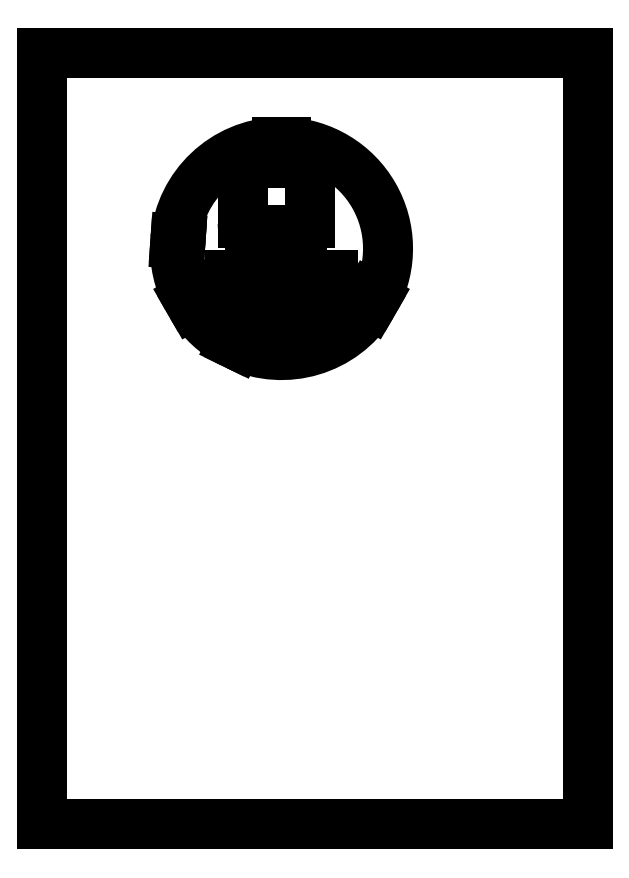
<metadata>
{"format":"dxf","ext":"dxf","renderer":"ezdxf+matplotlib","layout":"modelspace","background":"white","min_lineweight":24,"dpi":150}
</metadata>
<code>
0
SECTION
2
ENTITIES
0
LINE
8
0
10
0
20
0
11
210
21
0
0
LINE
8
0
10
0
20
0
11
0
21
297
0
LINE
8
0
10
210
20
0
11
210
21
297
0
LINE
8
0
10
0
20
297
11
210
21
297
0
LINE
8
0
10
53.14
20
223.4
11
53.28
21
225.4
0
LINE
8
0
10
75.92
20
186.2
11
74.12
21
187.1
0
LINE
8
0
10
112.1
20
192.7
11
72.12
21
192.7
0
LINE
8
0
10
72.12
20
192.7
11
72.12
21
211.7
0
LINE
8
0
10
77.12
20
231.7
11
77.12
21
251.7
0
LINE
8
0
10
72.12
20
211.7
11
112.1
21
211.7
0
LINE
8
1__AXES
10
90.52
20
262.7
11
90.52
21
259.7
0
LINE
8
0
10
74.12
20
187.1
11
73.25
21
185.3
0
LINE
8
1__AXES
10
61.41
20
205.8
11
55.84
21
202.6
0
LINE
8
0
10
51.16
20
223.6
11
53.14
21
223.4
0
LINE
8
1__AXES
10
124.2
20
201.3
11
126.8
21
199.8
0
LINE
8
1__AXES
10
93.72
20
259.7
11
93.72
21
262.7
0
LINE
8
0
10
75.05
20
184.4
11
75.92
21
186.2
0
LINE
8
1__AXES
10
57.44
20
199.8
11
63.01
21
203.1
0
LINE
8
0
10
53.28
20
225.4
11
51.3
21
225.6
0
LINE
8
1__AXES
10
128.4
20
202.6
11
125.8
21
204.1
0
LINE
8
0
10
100.1
20
228.7
11
80.12
21
228.7
0
LINE
8
0
10
103.1
20
251.7
11
103.1
21
231.7
0
LINE
8
0
10
112.1
20
211.7
11
112.1
21
192.7
0
LINE
8
0
10
80.12
20
254.7
11
100.1
21
254.7
0
ARC
8
0
10
92.12
20
221.7
40
41
50
177.4
51
207.8
0
ARC
8
0
10
92.12
20
221.7
40
41
50
92.24
51
174.6
0
ARC
8
1__AXES
10
92.12
20
221.7
40
41
50
332.2
51
87.76
0
ARC
8
0
10
92.12
20
221.7
40
41
50
245.4
51
327.8
0
ARC
8
0
10
92.12
20
221.7
40
41
50
212.2
51
242.6
0
ARC
8
0
10
80.12
20
251.7
40
3
50
90
51
180
0
ARC
8
0
10
80.12
20
231.7
40
3
50
180
51
270
0
ARC
8
0
10
100.1
20
231.7
40
3
50
270
51
360
0
ARC
8
0
10
100.1
20
251.7
40
3
50
0
51
90
0
CIRCLE
8
1__AXES
10
92.12
20
221.7
40
2.25
0
ARC
8
1__AXES
10
62.21
20
204.4
40
1.6
50
300
51
120
0
ARC
8
1__AXES
10
92.12
20
259.7
40
1.6
50
180
51
360
0
ARC
8
1__AXES
10
125
20
202.7
40
1.6
50
60
51
240
0
CIRCLE
8
1__AXES
10
87.49
20
259.4
40
1
0
CIRCLE
8
1__AXES
10
122.5
20
198.8
40
1
0
CIRCLE
8
1__AXES
10
61.77
20
198.8
40
1
0
ENDSEC
0
EOF

</code>
